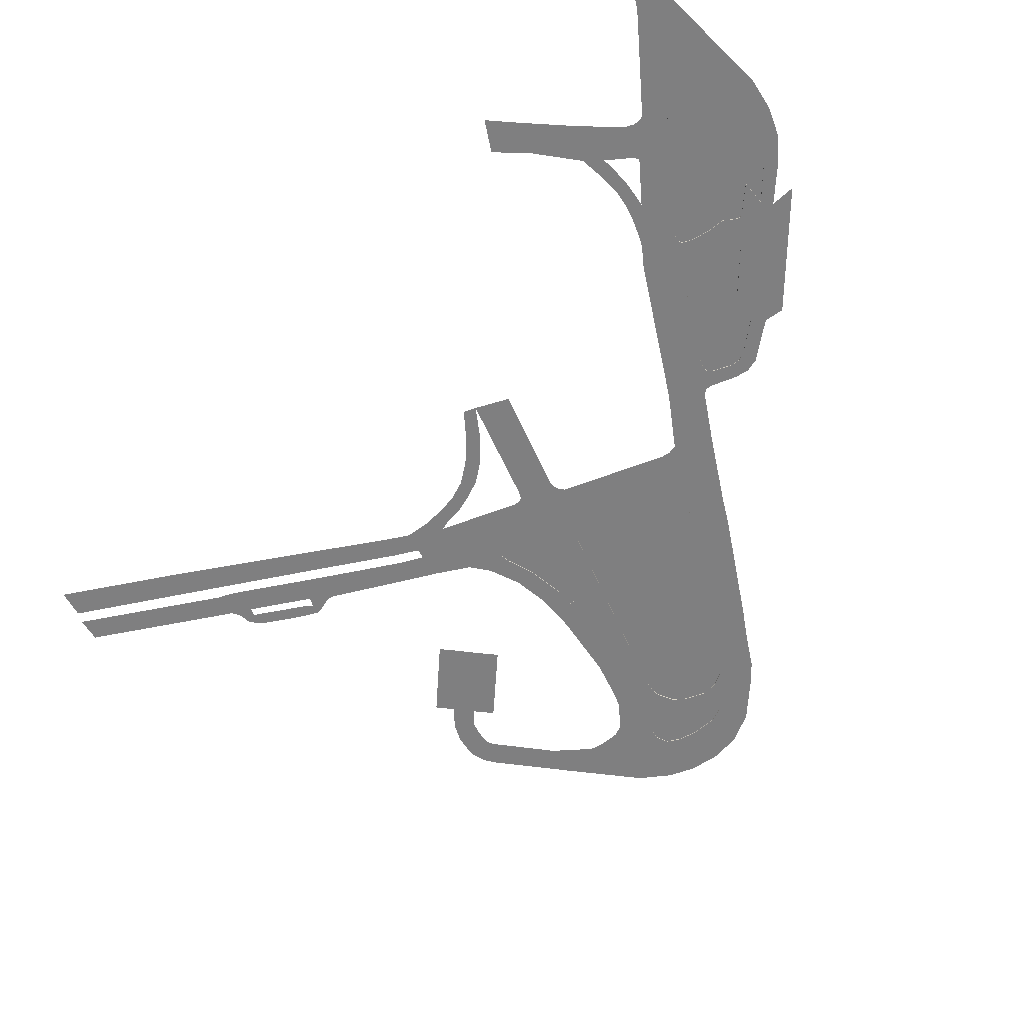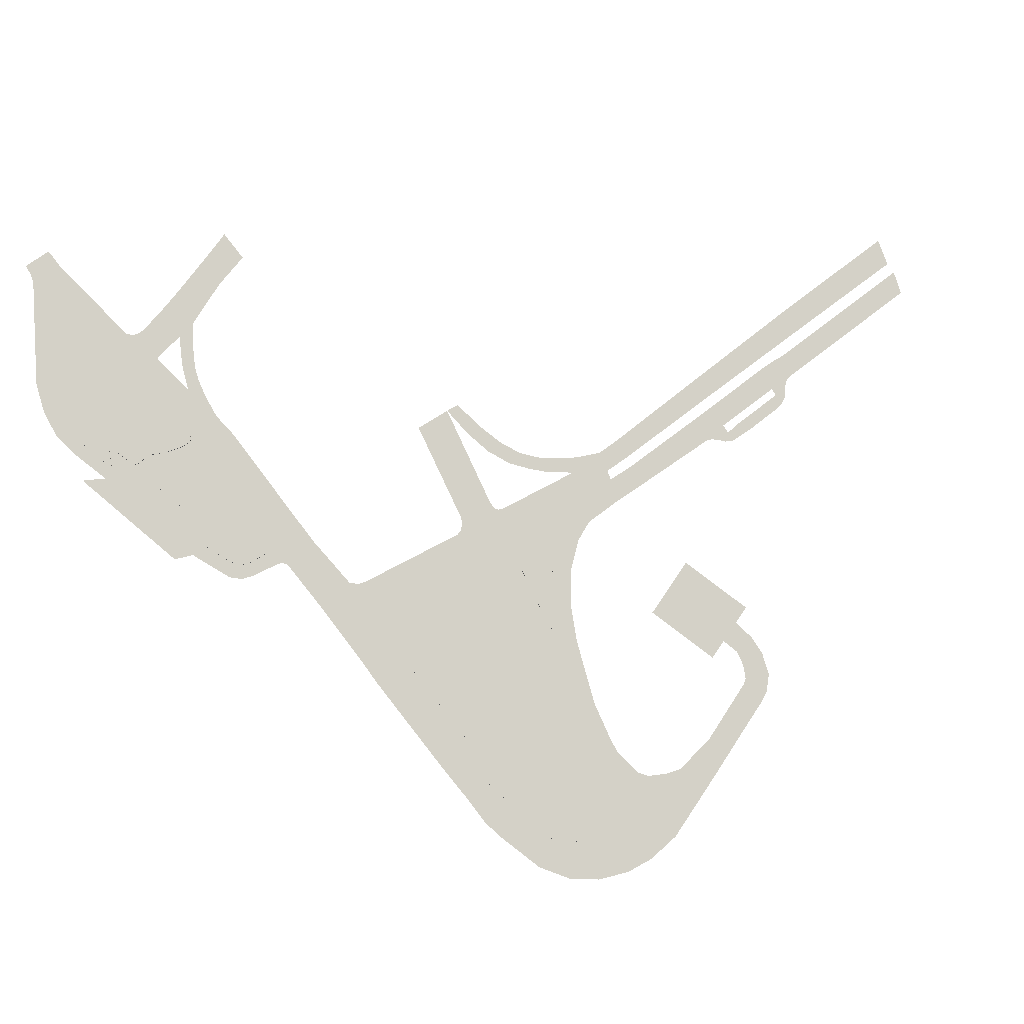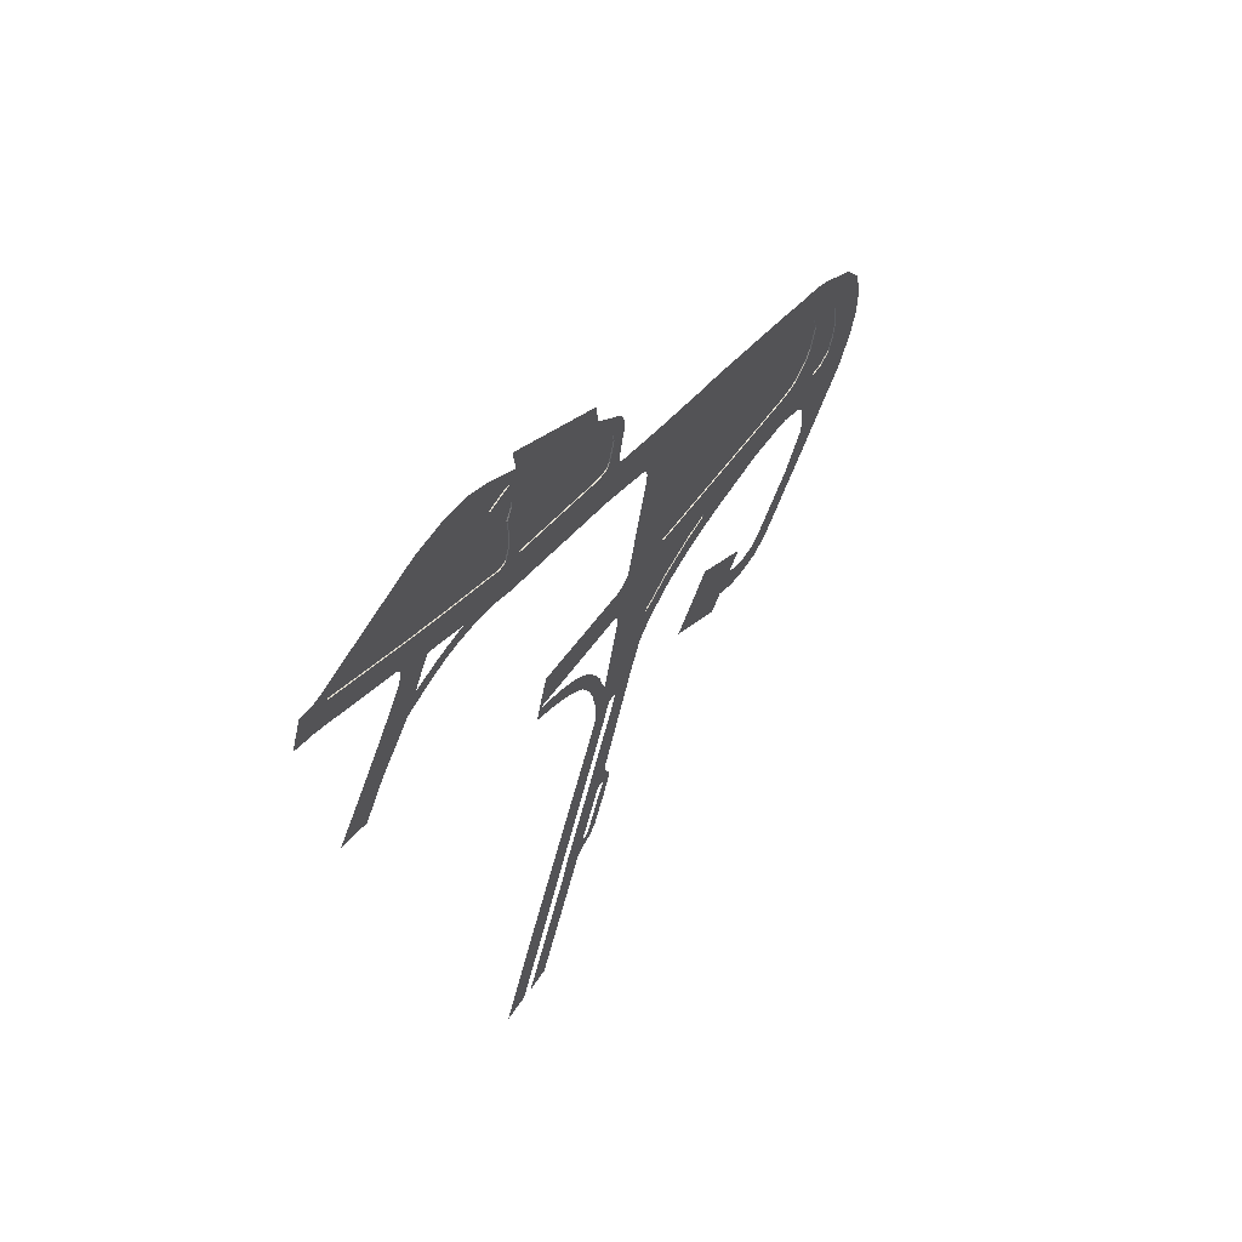
<metadata>
{"format":"obj","ext":"obj","renderer":"f3d","projection":"perspective","resolution":1024,"background":"white","views":[{"elev":-59.7,"azim":-54.3,"up":"+Y"},{"elev":79.8,"azim":76.7,"up":"+Y"},{"elev":60.5,"azim":-58.0,"up":"+Z"}]}
</metadata>
<code>
v  13.3 0.2592 -137.6
v  26.42 0.2592 -85.94
v  51.15 0.2592 -93.44
v  38.38 0.2592 -143
v  11.37 0.2592 -139.8
v  39.04 0.2592 -146.6
v  40.04 0.2592 -148.8
v  7.914 0.2592 -141.4
v  34.04 0.2592 -165.7
v  4.009 0.2592 -159.2
v  0.8021 0.2592 -157.9
v  4.894 0.2592 -141.4
v  36.88 0.2592 -165.2
v  41.84 0.2592 -149.7
v  72.29 0.2592 -172.9
v  77.11 0.2592 -157.4
v  82.4 0.2592 -175
v  86.49 0.2592 -159.5
v  -52.05 0.2592 -147.1
v  -46.5 0.2592 -130.6
v  5.381 0.2592 -161.3
v  32.11 0.2592 -167.6
v  30.36 0.2592 -170
v  5.298 0.2592 -164.3
v  27.15 0.2592 -187.7
v  0.3102 0.2592 -183.7
v  120 0.2592 -166.9
v  114.9 0.2592 -186
v  81.69 0.2592 -184.7
v  61.47 0.2592 -176.4
v  72.19 0.2592 -175.7
v  72.22 0.2592 -185.4
v  61.55 0.2592 -186.2
v  44.11 0.2592 -180.7
v  45.38 0.2592 -190.2
v  31.42 0.2592 -186.6
v  30.6 0.2592 -197.9
v  22.55 0.2592 -205.5
v  -4.6 0.2592 -202.9
v  15.32 0.2592 -222.3
v  3.298 0.2592 -221.8
v  -1.609 0.2592 -221.3
v  -11.82 0.2592 -219.7
v  -12.13 0.2592 -207.7
v  -6.487 0.2592 -198.3
v  -14.29 0.2592 -195.9
v  -8.508 0.2592 -189.7
v  -16.7 0.2592 -187.9
v  -12.09 0.2592 -181.6
v  -21.19 0.2592 -179.1
v  -17.15 0.2592 -172.4
v  -29.4 0.2592 -170.1
v  -25.77 0.2592 -163.3
v  -40.63 0.2592 -161.4
v  -37.24 0.2592 -155.1
v  -53.75 0.2592 -153.2
v  11.08 0.2592 -233.5
v  -0.48 0.2592 -232.5
v  -5.916 0.2592 -232.3
v  -16.7 0.2592 -231.2
v  -5.23 0.2592 -275.5
v  -18.24 0.2592 -273.5
v  -23.86 0.2592 -272.9
v  -35.48 0.2592 -271.5
v  -52.25 0.2592 -337.9
v  -65.36 0.2592 -336.3
v  -75.98 0.2592 -392.4
v  -89.39 0.2592 -390.8
v  -11.08 0.2592 -286
v  -23.33 0.2592 -285
v  -5.254 0.2592 -278.6
v  -9.111 0.2592 -286.8
v  -24.14 0.2592 -315.6
v  -36.48 0.2592 -314.5
v  -4.097 0.2592 -281.8
v  -6.707 0.2592 -287.5
v  -2.522 0.2592 -284.9
v  -9.059 0.2592 -291.4
v  -1.863 0.2592 -288.3
v  -10.47 0.2592 -294.4
v  -3.833 0.2592 -293.8
v  -11.53 0.2592 -296.7
v  -6.622 0.2592 -300.9
v  -12.83 0.2592 -299.7
v  -14.02 0.2592 -317
v  -20.55 0.2592 -316.8
v  -15.99 0.2592 -319.2
v  -22.16 0.2592 -316.3
v  -19.12 0.2592 -321.7
v  -23.77 0.2592 -322.7
v  -25.37 0.2592 -321
v  -26.27 0.2592 -323.6
v  -26.73 0.2592 -324.2
v  -38.61 0.2592 -320.2
v  -39.37 0.2592 -322.6
v  -39.64 0.2592 -323.8
v  -28.35 0.2592 -325.9
v  -40.11 0.2592 -325.2
v  -59.04 0.2592 -395.1
v  -70.8 0.2592 -394.4
v  26.7 0.2592 -81.97
v  53.03 0.2592 -92.17
v  25.21 0.2592 -77.62
v  57.78 0.2592 -91.17
v  33.27 0.2592 -60.13
v  64.9 0.2592 -74.2
v  79.1 0.2592 -80.04
v  71.98 0.2592 -97.01
v  -0.2267 0.2592 -64.16
v  8.642 0.2592 -48.52
v  -15.65 0.2592 -57.3
v  -8.193 0.2592 -40.06
v  -3.622 0.2592 -41.18
v  7.09 0.2592 -46.37
v  -1.173 0.2592 -40.68
v  6.883 0.2592 -44
v  0.3235 0.2592 -38.84
v  7.419 0.2592 -41.58
v  3.399 0.2592 -28.7
v  10.07 0.2592 -30.33
v  3.076 0.2592 -24.27
v  10.4 0.2592 -23.84
v  -0.0884 0.2592 -19.51
v  8.057 0.2592 -17.84
v  -12.64 0.2592 -7.17
v  -7.687 0.2592 -1.748
v  -43.1 0.2592 16.06
v  -54.98 0.2592 23.98
v  -62.09 0.2592 29.93
v  -57.76 0.2592 34.28
v  -79.21 0.2592 42.76
v  -74.24 0.2592 47.46
v  -88.59 0.2592 48.53
v  -85.27 0.2592 54.54
v  -100.4 0.2592 52.44
v  -99.72 0.2592 58.6
v  -116.2 0.2592 53.04
v  -115.5 0.2592 59.55
v  -139.2 0.2592 49.19
v  -138.8 0.2592 55.74
v  -166.8 0.2592 43.79
v  -169.9 0.2592 50.55
v  -51.13 0.2592 11.81
v  -61.91 0.2592 18.89
v  -59.41 0.2592 46.12
v  -7.699 0.2592 7.859
v  -24.63 0.2592 -7.962
v  -74.08 0.2592 29.14
v  -52.71 0.2592 12.18
v  -61.3 0.2592 17.8
v  -54.51 0.2592 12.14
v  -61.41 0.2592 16.44
v  -55.77 0.2592 11.62
v  -61.76 0.2592 15.29
v  -56.55 0.2592 10.67
v  -62.46 0.2592 13.85
v  -57.86 0.2592 7.58
v  -64.66 0.2592 10.01
v  -57.01 0.2592 0.9383
v  -64.07 0.2592 1.804
v  -57.66 0.2592 -8.442
v  -64.83 0.2592 -7.534
v  -59.46 0.2592 -16.06
v  -66.6 0.2592 -12.64
v  -64.67 0.2592 -35.76
v  -57.29 0.2592 -19.18
v  -66.7 0.2592 -34.74
v  -59.08 0.2592 -17.64
v  -67.92 0.2592 -34.15
v  -74.88 0.2592 -30.08
v  -76.38 0.2592 -29.43
v  -68.56 0.2592 -13.57
v  -78.06 0.2592 -28.62
v  -71.2 0.2592 -13.21
v  -94.32 0.2592 -17.38
v  -89.65 0.2592 -2.645
v  -114.4 0.2592 -5.1
v  -107.2 0.2592 7.333
v  -131.3 0.2592 7.913
v  -126.6 0.2592 18.86
v  -171.4 0.2592 32.54
v  -175.8 0.2592 35.06
v  -180.8 0.2592 37.2
v  -174.8 0.2592 50.86
v  -185.2 0.2592 39.5
v  -179.9 0.2592 52.64
v  -115.7 0.2592 -6.507
v  -130.1 0.2592 5.311
v  -117.7 0.2592 -9.303
v  -130.1 0.2592 2.629
v  -119.5 0.2592 -12.33
v  -131.2 0.2592 -0.8596
v  -123.5 0.2592 -19.07
v  -139.2 0.2592 -12.05
v  -88.47 0.2592 -25.55
v  -99.25 0.2592 -17.18
v  -98.13 0.2592 -23.74
v  -103.6 0.2592 -17.05
v  -105.5 0.2592 -23.38
v  -108.3 0.2592 -17.11
v  -116.7 0.2592 -24.71
v  -115.7 0.2592 -17.86
v  -129.1 0.2592 -27.48
v  -145.8 0.2592 -20.68
v  -146.6 0.2592 -45.14
v  -160.9 0.2592 -39.23
v  -158.1 0.2592 -60.26
v  -172.9 0.2592 -53.52
v  138.7 0.2592 -170.8
v  133.9 0.2592 -189.5
v  129.9 0.2592 -103.3
v  123.9 0.2592 -121.1
v  145.5 0.2592 -110.9
v  139.9 0.2592 -122.4
v  161.1 0.2592 -118
v  154.2 0.2592 -132.1
v  169.8 0.2592 -123.9
v  160.8 0.2592 -141.4
v  175.8 0.2592 -147.7
v  162.7 0.2592 -148.8
v  174.4 0.2592 -159
v  159.4 0.2592 -160.4
v  169.1 0.2592 -169.3
v  155.7 0.2592 -165.8
v  163 0.2592 -175.4
v  148.2 0.2592 -170.5
v  188.9 0.2592 -139.3
v  180.1 0.2592 -155.3
v  198 0.2592 -153
v  181.6 0.2592 -168.3
v  201.8 0.2592 -167.2
v  180.5 0.2592 -177.1
v  201.5 0.2592 -182.4
v  177.7 0.2592 -183.9
v  197.9 0.2592 -195.4
v  174.1 0.2592 -196.9
v  168.3 0.2592 -199.9
v  171.9 0.2592 -187
v  157.1 0.2592 -204.1
v  164.6 0.2592 -186.1
v  153.9 0.2592 -198.9
v  162.4 0.2592 -180.7
v  141.1 0.2592 -191.4
v  143.9 0.2592 -171.2
v  189.8 0.2592 -210
v  169 0.2592 -208.1
v  158 0.2592 -213.8
v  175.1 0.2592 -225.7
v  157.3 0.2592 -220.7
v  160.5 0.2592 -241.3
v  146 0.2592 -238.6
v  147.4 0.2592 -255
v  132.9 0.2592 -252.3
v  134.6 0.2592 -268.5
v  123.1 0.2592 -262.6
v  128.9 0.2592 -273.4
v  120.3 0.2592 -264.4
v  120.9 0.2592 -276.6
v  115.6 0.2592 -264.8
v  109.5 0.2592 -275.9
v  111.2 0.2592 -264.7
v  100.6 0.2592 -272.8
v  105.9 0.2592 -263.5
v  91.06 0.2592 -266.7
v  98.96 0.2592 -258.3
v  61.3 0.2592 -242.3
v  69.19 0.2592 -233.8
v  76.19 0.2592 -226.1
v  105.9 0.2592 -250.6
v  84.7 0.2592 -273.7
v  54.94 0.2592 -249.2
v  38.38 0.7592 -143
v  51.15 0.7592 -93.44
v  39.04 0.7592 -146.6
v  40.04 0.7592 -148.8
v  41.84 0.7592 -149.7
v  86.49 0.7592 -159.5
v  120 0.7592 -166.9
v  53.03 0.7592 -92.17
v  57.78 0.7592 -91.17
v  71.98 0.7592 -97.01
v  138.7 0.7592 -170.8
v  123.9 0.7592 -121.1
v  139.9 0.7592 -122.4
v  154.2 0.7592 -132.1
v  160.8 0.7592 -141.4
v  162.7 0.7592 -148.8
v  159.4 0.7592 -160.4
v  155.7 0.7592 -165.8
v  148.2 0.7592 -170.5
v  143.9 0.7592 -171.2
v  34.04 0.7592 -165.7
v  36.88 0.7592 -165.2
v  72.29 0.7592 -172.9
v  32.11 0.7592 -167.6
v  30.36 0.7592 -170
v  27.15 0.7592 -187.7
v  72.19 0.7592 -175.7
v  61.47 0.7592 -176.4
v  44.11 0.7592 -180.7
v  31.42 0.7592 -186.6
v  -8.193 0.7592 -40.06
v  -3.622 0.7592 -41.18
v  -1.173 0.7592 -40.68
v  0.3235 0.7592 -38.84
v  3.399 0.7592 -28.7
v  3.076 0.7592 -24.27
v  -0.0884 0.7592 -19.51
v  -12.64 0.7592 -7.17
v  -51.13 0.7592 11.81
v  -24.63 0.7592 -7.962
v  -52.71 0.7592 12.18
v  -54.51 0.7592 12.14
v  -55.77 0.7592 11.62
v  -56.55 0.7592 10.67
v  -57.86 0.7592 7.58
v  -57.01 0.7592 0.9383
v  -57.66 0.7592 -8.442
v  -59.46 0.7592 -16.06
v  -57.29 0.7592 -19.18
v  -59.08 0.7592 -17.64
v  -62.09 0.7592 29.93
v  -79.21 0.7592 42.76
v  -88.59 0.7592 48.53
v  -100.4 0.7592 52.44
v  -116.2 0.7592 53.04
v  -139.2 0.7592 49.19
v  -166.8 0.7592 43.79
v  -61.91 0.7592 18.89
v  -74.08 0.7592 29.14
v  -61.3 0.7592 17.8
v  -61.41 0.7592 16.44
v  -61.76 0.7592 15.29
v  -62.46 0.7592 13.85
v  -64.66 0.7592 10.01
v  -64.07 0.7592 1.804
v  -64.83 0.7592 -7.534
v  -66.6 0.7592 -12.64
v  -68.56 0.7592 -13.57
v  -71.2 0.7592 -13.21
v  -89.65 0.7592 -2.645
v  -107.2 0.7592 7.333
v  -126.6 0.7592 18.86
v  175.8 0.7592 -147.7
v  174.4 0.7592 -159
v  169.1 0.7592 -169.3
v  163 0.7592 -175.4
v  180.1 0.7592 -155.3
v  181.6 0.7592 -168.3
v  180.5 0.7592 -177.1
v  177.7 0.7592 -183.9
v  171.9 0.7592 -187
v  164.6 0.7592 -186.1
v  162.4 0.7592 -180.7
g Plane02
f 1 2 3
f 3 4 1
f 5 1 4
f 4 6 5
f 7 8 5
f 5 6 7
f 9 10 8
f 8 7 7
f 9 8 7
f 9 7 9
f 8 10 11
f 11 12 8
f 13 9 7
f 7 14 13
f 15 15 16
f 17 15 16
f 18 17 16
f 12 11 19
f 19 20 12
f 21 10 9
f 9 22 21
f 23 24 21
f 21 22 23
f 25 26 24
f 24 23 25
f 27 28 17
f 17 18 27
f 29 17 28
f 30 31 32
f 32 33 30
f 34 30 33
f 33 35 34
f 36 34 35
f 35 37 36
f 25 36 37
f 37 38 25
f 39 38 40
f 39 40 41
f 39 41 42
f 39 42 43
f 39 43 44
f 44 45 39
f 45 44 46
f 46 47 45
f 47 46 48
f 48 49 47
f 49 48 50
f 50 51 49
f 51 50 52
f 52 53 51
f 53 52 54
f 54 55 53
f 55 54 56
f 56 19 55
f 41 40 57
f 57 58 41
f 59 60 43
f 43 42 59
f 58 57 61
f 61 62 58
f 60 59 63
f 63 64 60
f 64 63 65
f 65 66 64
f 66 65 67
f 67 68 66
f 62 61 69
f 69 70 62
f 69 61 71
f 71 72 69
f 70 69 73
f 73 74 70
f 72 71 75
f 75 76 72
f 76 75 77
f 77 78 76
f 78 77 79
f 79 80 78
f 80 79 81
f 81 82 80
f 82 81 83
f 83 84 82
f 84 83 85
f 85 86 84
f 86 85 87
f 87 88 86
f 88 87 89
f 89 73 88
f 73 89 90
f 90 91 73
f 92 91 90
f 90 93 92
f 74 73 91
f 91 94 74
f 94 91 92
f 92 95 94
f 95 92 93
f 93 96 95
f 96 93 97
f 97 98 96
f 98 97 99
f 99 100 98
f 3 2 101
f 101 102 3
f 102 101 103
f 103 104 102
f 103 105 106
f 104 103 106
f 104 106 104
f 106 107 108
f 108 104 106
f 105 103 109
f 109 110 105
f 110 109 111
f 111 112 112
f 110 111 112
f 110 112 113
f 113 114 110
f 114 113 115
f 115 116 114
f 116 115 117
f 117 118 116
f 117 119 120
f 120 118 117
f 119 121 122
f 122 120 119
f 121 123 124
f 124 122 121
f 123 125 126
f 126 124 123
f 126 125 125
f 126 125 127
f 126 127 128
f 128 129 129
f 126 128 129
f 126 129 130
f 129 131 132
f 132 130 129
f 131 133 134
f 134 132 131
f 133 135 136
f 136 134 133
f 135 137 138
f 138 136 135
f 137 139 140
f 140 138 137
f 140 139 141
f 141 142 140
f 127 143 143
f 127 143 144
f 128 127 144
f 128 144 144
f 126 130 145
f 145 146 126
f 127 125 147
f 147 143 127
f 129 128 144
f 144 148 129
f 144 143 149
f 149 150 144
f 150 149 151
f 151 152 150
f 152 151 153
f 153 154 152
f 154 153 155
f 155 156 154
f 156 155 157
f 157 158 156
f 157 159 160
f 160 158 157
f 159 161 162
f 162 160 159
f 161 163 164
f 164 162 161
f 111 165 166
f 166 112 111
f 166 165 167
f 167 168 166
f 168 167 169
f 169 163 168
f 163 169 170
f 170 164 164
f 163 170 164
f 163 164 163
f 170 171 172
f 172 164 170
f 171 173 174
f 174 172 171
f 174 173 175
f 175 176 174
f 176 175 177
f 177 178 176
f 178 177 179
f 179 180 178
f 180 179 181
f 181 141 180
f 181 182 142
f 141 181 142
f 141 142 141
f 142 182 183
f 183 184 142
f 184 183 185
f 185 186 184
f 179 177 187
f 187 188 179
f 188 187 189
f 189 190 188
f 190 189 191
f 191 192 190
f 192 191 193
f 193 194 192
f 175 173 195
f 195 196 175
f 196 195 197
f 197 198 196
f 198 197 199
f 199 200 198
f 200 199 201
f 201 202 200
f 202 201 203
f 203 193 202
f 194 193 203
f 203 204 194
f 204 203 205
f 205 206 204
f 206 205 207
f 207 208 206
f 27 209 210
f 210 28 27
f 108 107 211
f 211 212 108
f 211 213 214
f 214 212 211
f 214 213 215
f 215 216 214
f 216 215 217
f 217 218 216
f 217 219 219
f 217 219 220
f 218 217 220
f 220 219 221
f 221 222 220
f 222 221 223
f 223 224 222
f 224 223 225
f 225 226 224
f 219 217 227
f 227 228 219
f 228 227 229
f 229 230 228
f 230 229 231
f 231 232 230
f 232 231 233
f 233 234 232
f 233 235 236
f 234 233 236
f 234 236 234
f 236 237 238
f 238 234 236
f 237 239 240
f 240 238 237
f 240 239 241
f 241 242 240
f 242 241 243
f 243 244 244
f 242 243 244
f 242 244 242
f 244 243 210
f 210 209 244
f 226 225 242
f 242 244 226
f 236 235 245
f 245 246 236
f 239 237 246
f 246 247 239
f 237 236 246
f 246 245 248
f 248 249 246
f 247 246 249
f 249 248 250
f 250 251 249
f 251 250 252
f 252 253 251
f 253 252 254
f 254 255 253
f 255 254 256
f 256 257 255
f 257 256 258
f 258 259 257
f 260 261 259
f 259 258 260
f 261 260 262
f 262 263 261
f 263 262 264
f 264 265 263
f 265 264 266
f 266 267 265
f 265 267 268
f 268 269 265
f 266 264 270
f 270 271 266
f 272 4 3
f 3 273 272
f 274 6 4
f 4 272 274
f 275 7 6
f 6 274 275
f 7 275 7
f 276 14 7
f 7 275 276
f 14 276 277
f 277 18 16
f 14 277 16
f 278 27 18
f 18 277 278
f 273 3 102
f 102 279 273
f 279 102 104
f 104 280 279
f 104 280 104
f 280 104 108
f 108 281 280
f 282 209 27
f 27 278 282
f 281 108 212
f 212 283 281
f 283 212 214
f 214 284 283
f 284 214 216
f 216 285 284
f 285 216 218
f 218 286 285
f 286 218 220
f 220 287 286
f 287 220 222
f 222 288 287
f 288 222 224
f 224 289 288
f 289 224 226
f 226 290 289
f 244 291 244
f 291 244 209
f 209 282 291
f 290 226 244
f 244 291 290
f 273 279 280
f 280 281 283
f 273 280 283
f 283 284 285
f 285 286 287
f 283 285 287
f 273 283 287
f 287 288 289
f 289 290 291
f 287 289 291
f 291 282 278
f 291 278 277
f 287 291 277
f 273 287 277
f 277 276 275
f 273 277 275
f 273 275 274
f 273 274 272
f 14 16 15
f 15 13 14
f 17 29 32
f 31 17 32
f 31 32 31
f 17 31 15
f 25 25 38
f 26 25 38
f 26 38 39
f 9 292 9
f 292 9 13
f 13 293 292
f 15 294 15
f 295 22 9
f 9 292 295
f 296 23 22
f 22 295 296
f 297 25 23
f 23 296 297
f 298 31 30
f 30 299 298
f 299 30 34
f 34 300 299
f 300 34 36
f 36 301 300
f 301 36 25
f 25 297 301
f 293 13 15
f 15 294 293
f 31 298 31
f 15 31 298
f 298 294 15
f 25 297 25
f 293 294 298
f 300 301 297
f 297 296 295
f 300 297 295
f 299 300 295
f 298 299 295
f 293 298 295
f 293 295 292
f 112 302 112
f 303 113 112
f 112 302 303
f 304 115 113
f 113 303 304
f 305 117 115
f 115 304 305
f 306 119 117
f 117 305 306
f 307 121 119
f 119 306 307
f 308 123 121
f 121 307 308
f 309 125 123
f 123 308 309
f 125 309 125
f 143 310 143
f 147 125 309
f 309 311 147
f 147 311 310
f 310 143 147
f 312 149 143
f 143 310 312
f 313 151 149
f 149 312 313
f 314 153 151
f 151 313 314
f 315 155 153
f 153 314 315
f 316 157 155
f 155 315 316
f 317 159 157
f 157 316 317
f 318 161 159
f 159 317 318
f 319 163 161
f 161 318 319
f 302 112 166
f 166 320 302
f 320 166 168
f 168 321 320
f 321 168 163
f 163 319 321
f 163 319 163
f 302 320 321
f 321 319 318
f 317 316 315
f 315 314 313
f 317 315 313
f 318 317 313
f 313 312 310
f 313 310 311
f 311 309 308
f 308 307 306
f 311 308 306
f 313 311 306
f 318 313 306
f 321 318 306
f 306 305 304
f 321 306 304
f 302 321 304
f 302 304 303
f 129 322 129
f 323 131 129
f 129 322 323
f 324 133 131
f 131 323 324
f 325 135 133
f 133 324 325
f 326 137 135
f 135 325 326
f 327 139 137
f 137 326 327
f 328 141 139
f 139 327 328
f 144 329 144
f 322 129 148
f 148 330 322
f 330 148 144
f 144 329 330
f 329 144 150
f 150 331 329
f 331 150 152
f 152 332 331
f 332 152 154
f 154 333 332
f 333 154 156
f 156 334 333
f 334 156 158
f 158 335 334
f 335 158 160
f 160 336 335
f 336 160 162
f 162 337 336
f 337 162 164
f 164 338 337
f 164 338 164
f 338 164 172
f 172 339 338
f 339 172 174
f 174 340 339
f 340 174 176
f 176 341 340
f 341 176 178
f 178 342 341
f 342 178 180
f 180 343 342
f 343 180 141
f 141 328 343
f 141 328 141
f 330 329 331
f 331 332 333
f 330 331 333
f 333 334 335
f 330 333 335
f 335 336 337
f 337 338 339
f 335 337 339
f 339 340 341
f 341 342 343
f 339 341 343
f 335 339 343
f 330 335 343
f 343 328 327
f 327 326 325
f 343 327 325
f 330 343 325
f 322 330 325
f 322 325 324
f 322 324 323
f 219 344 219
f 345 221 219
f 219 344 345
f 346 223 221
f 221 345 346
f 347 225 223
f 223 346 347
f 344 219 228
f 228 348 344
f 348 228 230
f 230 349 348
f 349 230 232
f 232 350 349
f 350 232 234
f 234 351 350
f 234 351 234
f 351 234 238
f 238 352 351
f 352 238 240
f 240 353 352
f 353 240 242
f 242 354 353
f 242 354 242
f 354 242 225
f 225 347 354
f 348 349 350
f 350 351 352
f 348 350 352
f 352 353 354
f 354 347 346
f 352 354 346
f 348 352 346
f 348 346 345
f 344 348 345

</code>
